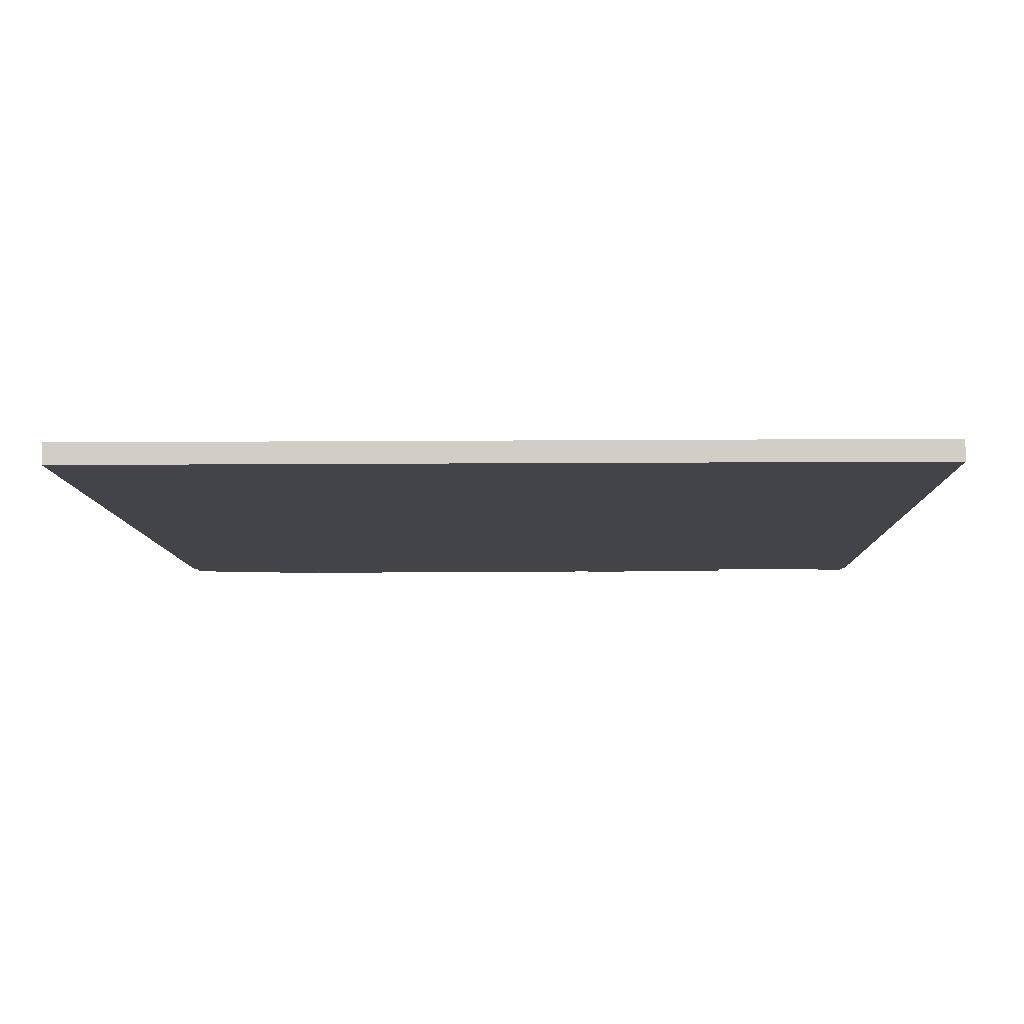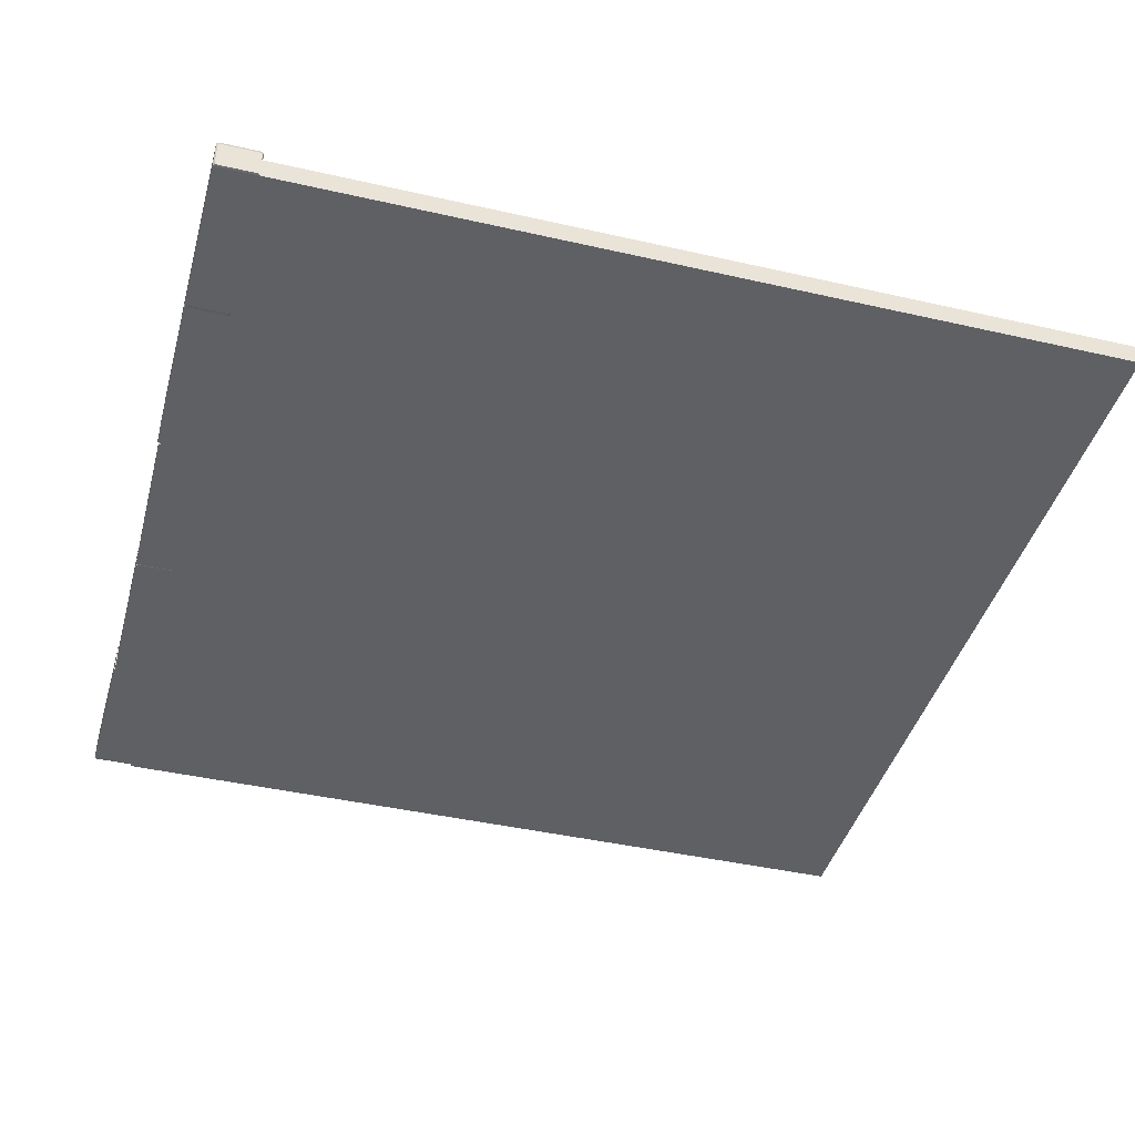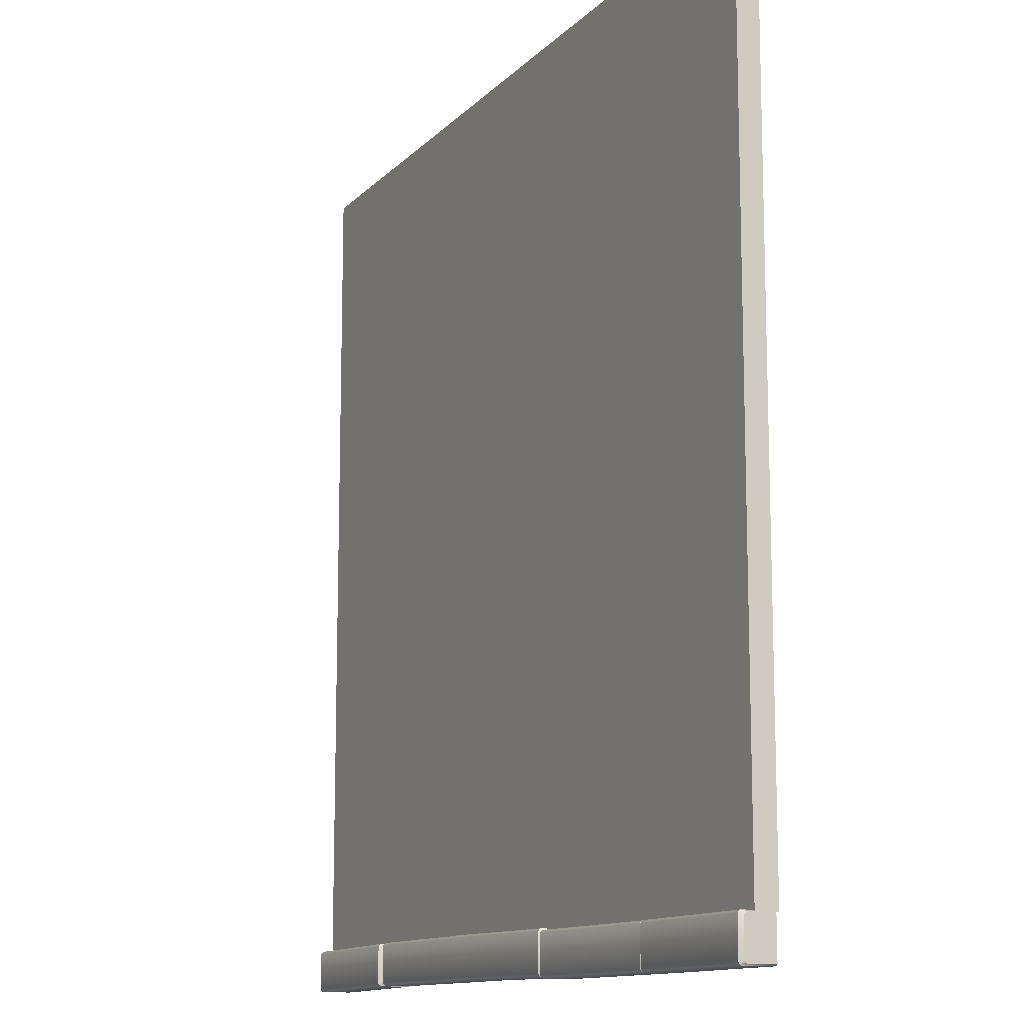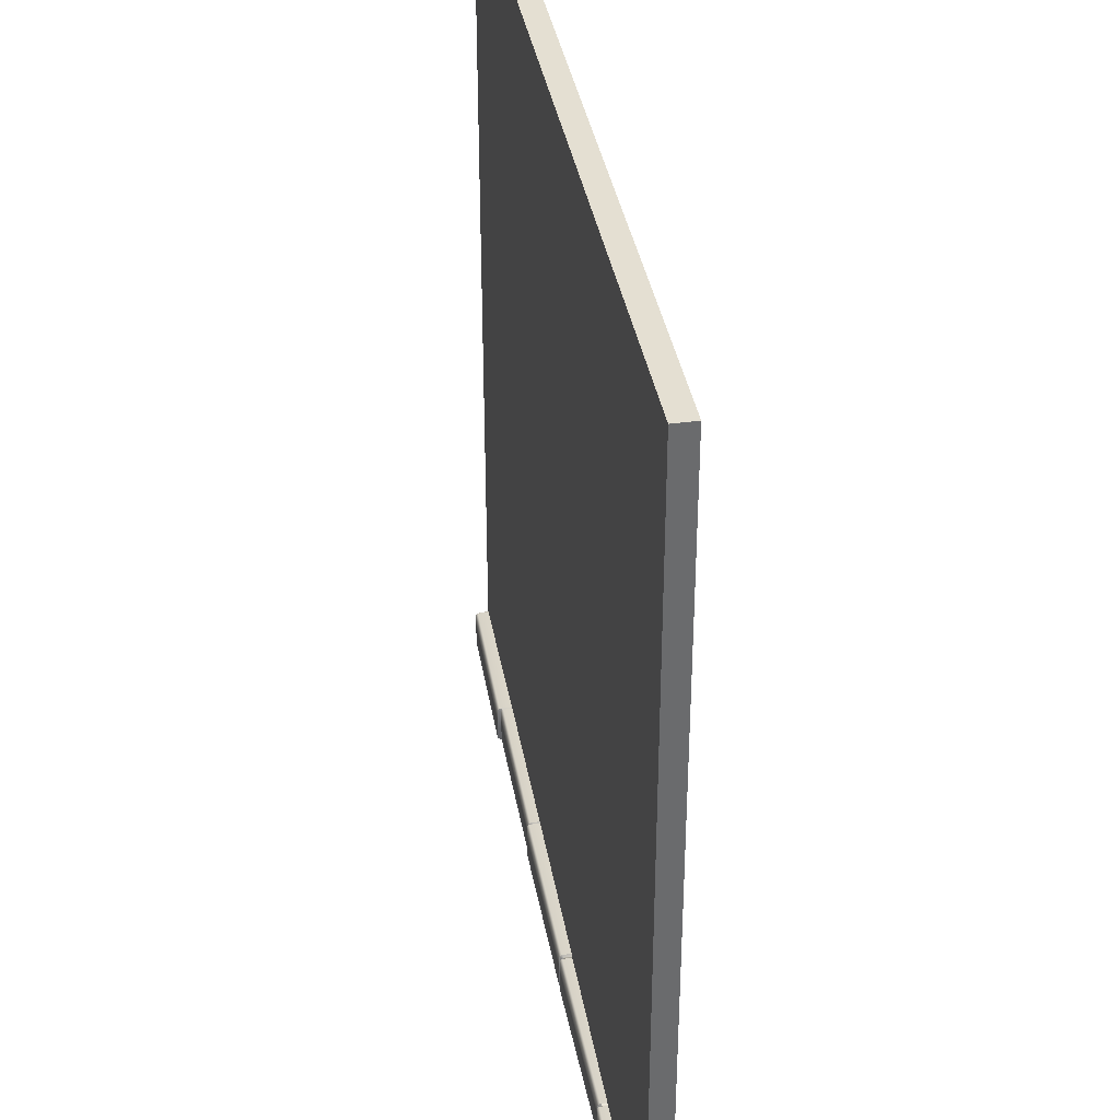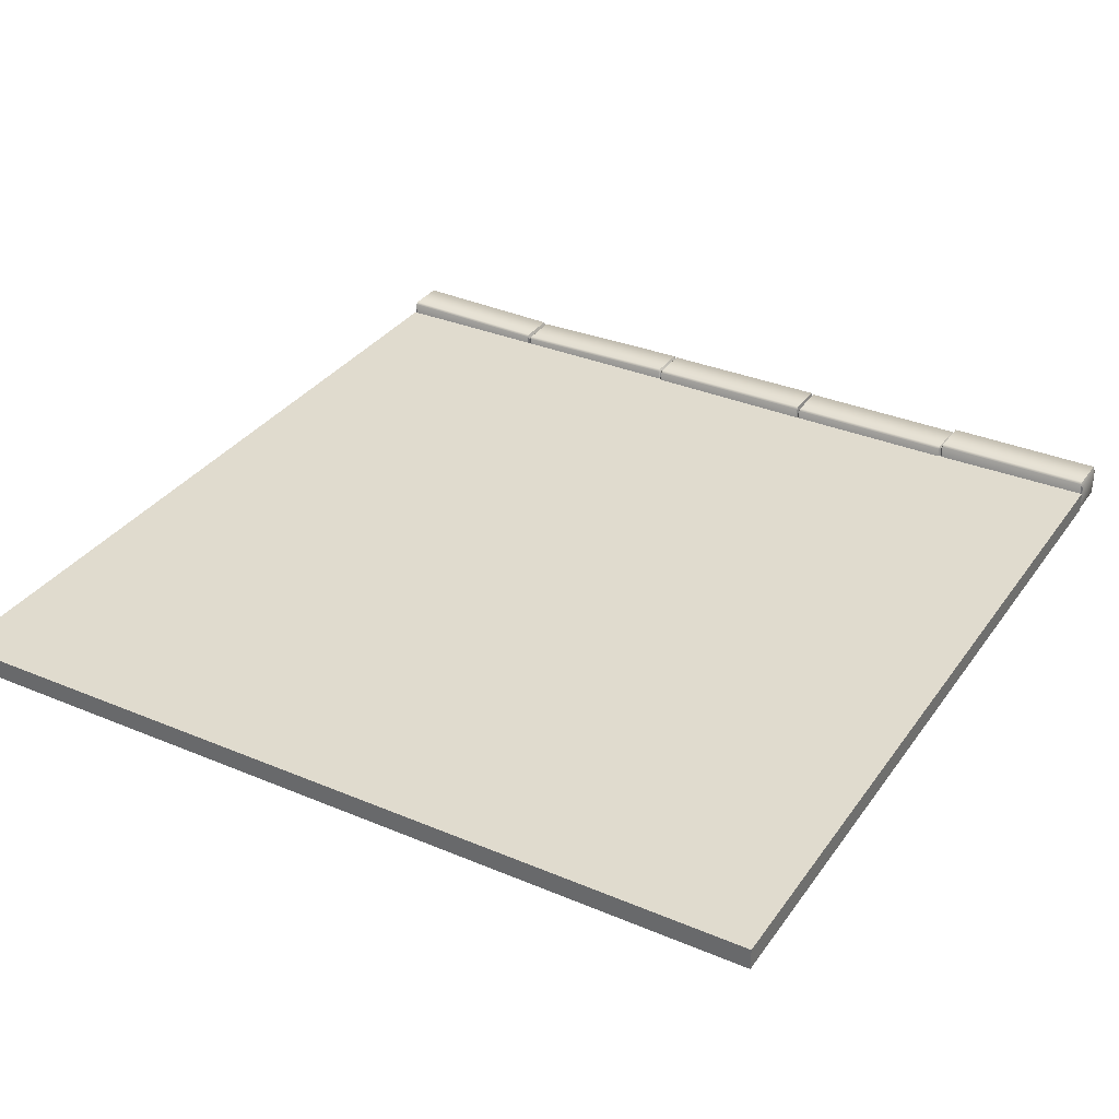
<metadata>
{"format":"obj","ext":"obj","renderer":"f3d","projection":"perspective","resolution":1024,"background":"white","views":[{"elev":-8.4,"azim":1.3,"up":"+Y"},{"elev":-42.2,"azim":-105.3,"up":"+Y"},{"elev":-12.2,"azim":-115.5,"up":"+Z"},{"elev":37.2,"azim":-99.7,"up":"+Z"},{"elev":33.5,"azim":29.9,"up":"+Y"}]}
</metadata>
<code>
g MainCity_Ground_RedTile_02
v -2 1.493e-07 -1.819
v 2 -1.592e-09 2
v 2 1.493e-07 -1.819
v -2 -1.592e-09 2
v 2 0.1 2
v -2 0.1 -1.819
v 2 0.1 -1.819
v -2 0.1 2
v -2 -1.592e-09 2
v 2 0.1 2
v 2 -1.592e-09 2
v -2 0.1 2
v 2 1.493e-07 -1.819
v 2 0.1 2
v 2 0.1 -1.819
v 2 -1.592e-09 2
v -2 -1.592e-09 2
v -2 0.1 -1.819
v -2 0.1 2
v -2 1.493e-07 -1.819
v 1.991 0.009453 -2.008
v 2 0.1332 -2
v 1.991 0.1523 -2.008
v 2 0.01173 -2
v 2 0.1332 -2
v 1.991 0.1631 -1.997
v 1.991 0.1523 -2.008
v 2 0.144 -1.989
v 1.991 0.1631 -1.826
v 2 0.144 -1.829
v 2 0.1332 -1.818
v 1.991 0.1523 -1.815
v -1.238 -0.001335 -1.823
v -1.229 -0.00136 -2.008
v -1.238 -0.001335 -2.005
v -1.229 -0.00136 -1.815
v 2 0.01173 -2
v 2 0.144 -1.989
v 2 0.1332 -2
v 2 0.144 -1.829
v 2 0.01173 -1.818
v 2 0.1332 -1.818
v -1.229 -0.00136 -1.815
v -1.238 0.1203 -1.823
v -1.229 0.1287 -1.815
v -1.238 -0.001335 -1.823
v -1.238 0.1203 -1.823
v -1.229 0.1395 -1.826
v -1.229 0.1287 -1.815
v -1.238 0.1311 -1.834
v -1.229 0.1395 -1.997
v -1.238 0.1311 -1.995
v -1.238 0.1203 -2.005
v -1.229 0.1287 -2.008
v -0.3937 1.087e-05 -2
v 0.4253 0.1496 -1.994
v -0.3937 0.1429 -2
v 0.4253 0.0008905 -1.994
v 0.4253 0.1604 -1.983
v -0.3937 0.1429 -2
v 0.4253 0.1496 -1.994
v -0.3937 0.1537 -1.989
v 0.4253 0.1604 -1.812
v -0.3937 0.1537 -1.818
v 0.4253 0.1496 -1.801
v -0.3937 0.1429 -1.807
v 1.231 1.497e-06 -1.994
v 0.4379 1.553e-06 -1.802
v 1.231 1.55e-06 -1.801
v 0.4379 1.487e-06 -1.995
v 1.231 1.55e-06 -1.801
v 0.4379 0.1428 -1.802
v 1.231 0.1428 -1.801
v 0.4379 1.553e-06 -1.802
v 0.4379 0.1536 -1.813
v 1.231 0.1428 -1.801
v 0.4379 0.1428 -1.802
v 1.231 0.1536 -1.812
v 0.4379 0.1536 -1.984
v 1.231 0.1536 -1.984
v 0.4379 0.1428 -1.995
v 1.231 0.1428 -1.994
v 0.4379 1.487e-06 -1.995
v 1.231 0.1428 -1.994
v 0.4379 0.1428 -1.995
v 1.231 1.497e-06 -1.994
v 1.991 0.009453 -2.008
v 1.247 0.01575 -1.805
v 1.991 0.009453 -1.815
v 1.247 0.01575 -1.998
v 1.247 0.01575 -1.805
v 1.991 0.1523 -1.815
v 1.991 0.009453 -1.815
v 1.247 0.1586 -1.805
v 1.247 0.1694 -1.816
v 1.991 0.1523 -1.815
v 1.247 0.1586 -1.805
v 1.991 0.1631 -1.826
v 1.991 0.1631 -1.997
v 1.247 0.1694 -1.987
v 1.247 0.1586 -1.998
v 1.991 0.1523 -2.008
v 0.4253 0.0008905 -1.994
v -0.3937 1.092e-05 -1.807
v 0.4253 0.0008906 -1.801
v -0.3937 1.087e-05 -2
v 0.4253 0.0008906 -1.801
v -0.3937 0.1429 -1.807
v 0.4253 0.1496 -1.801
v -0.3937 1.092e-05 -1.807
v -1.229 -0.00136 -2.008
v -0.4112 0.1428 -2.007
v -1.229 0.1287 -2.008
v -0.4112 1.483e-06 -2.007
v -0.4112 0.1536 -1.997
v -1.229 0.1287 -2.008
v -0.4112 0.1428 -2.007
v -1.229 0.1395 -1.997
v -1.229 0.1395 -1.826
v -0.4112 0.1536 -1.825
v -0.4112 0.1428 -1.814
v -1.229 0.1287 -1.815
v 1.24 0.01028 -1.987
v 1.247 0.1586 -1.998
v 1.24 0.1357 -1.987
v 1.247 0.01575 -1.998
v 1.247 0.1694 -1.987
v 1.24 0.1357 -1.987
v 1.247 0.1586 -1.998
v 1.24 0.1461 -1.976
v 1.247 0.1694 -1.816
v 1.238 0.1461 -1.824
v 1.247 0.1586 -1.805
v 1.238 0.1357 -1.814
v 1.231 1.55e-06 -1.801
v 1.24 0.01028 -1.987
v 1.231 1.497e-06 -1.994
v 1.238 0.01028 -1.814
v 1.247 0.01575 -1.998
v 1.247 0.01575 -1.805
v 1.238 0.01028 -1.814
v 1.231 0.1428 -1.801
v 1.238 0.1357 -1.814
v 1.231 1.55e-06 -1.801
v 1.231 0.1536 -1.812
v 1.238 0.1357 -1.814
v 1.231 0.1428 -1.801
v 1.238 0.1461 -1.824
v 1.231 0.1536 -1.984
v 1.24 0.1461 -1.976
v 1.231 0.1428 -1.994
v 1.24 0.1357 -1.987
v 1.231 1.497e-06 -1.994
v 1.24 0.1357 -1.987
v 1.231 0.1428 -1.994
v 1.24 0.01028 -1.987
v 1.247 0.01575 -1.805
v 1.238 0.1357 -1.814
v 1.247 0.1586 -1.805
v 1.238 0.01028 -1.814
v 0.4306 -0.0004307 -1.988
v 0.4379 0.1428 -1.995
v 0.4291 0.1309 -1.988
v 0.4379 1.487e-06 -1.995
v 0.4379 0.1536 -1.984
v 0.4291 0.1309 -1.988
v 0.4379 0.1428 -1.995
v 0.4291 0.1409 -1.978
v 0.4379 0.1536 -1.813
v 0.4291 0.1409 -1.82
v 0.4379 0.1428 -1.802
v 0.4291 0.1309 -1.81
v 0.4253 0.0008906 -1.801
v 0.4306 -0.0004307 -1.988
v 0.4253 0.0008905 -1.994
v 0.4306 -0.0004307 -1.81
v 0.4379 1.487e-06 -1.995
v 0.4379 1.553e-06 -1.802
v 0.4306 -0.0004307 -1.81
v 0.4253 0.1496 -1.801
v 0.4291 0.1309 -1.81
v 0.4253 0.0008906 -1.801
v 0.4253 0.1604 -1.812
v 0.4291 0.1309 -1.81
v 0.4253 0.1496 -1.801
v 0.4291 0.1409 -1.82
v 0.4253 0.1604 -1.983
v 0.4291 0.1409 -1.978
v 0.4253 0.1496 -1.994
v 0.4291 0.1309 -1.988
v 0.4253 0.0008905 -1.994
v 0.4291 0.1309 -1.988
v 0.4253 0.1496 -1.994
v 0.4306 -0.0004307 -1.988
v 0.4379 1.553e-06 -1.802
v 0.4291 0.1309 -1.81
v 0.4379 0.1428 -1.802
v 0.4306 -0.0004307 -1.81
v -0.4112 1.529e-06 -1.814
v -0.4025 -2.848e-05 -1.991
v -0.4112 1.483e-06 -2.007
v -0.4025 -2.844e-05 -1.817
v -0.3937 1.087e-05 -2
v -0.3937 1.092e-05 -1.807
v -0.4025 -2.844e-05 -1.817
v -0.4112 0.1428 -1.814
v -0.4025 0.1328 -1.817
v -0.4112 1.529e-06 -1.814
v -0.4112 0.1536 -1.825
v -0.4025 0.1328 -1.817
v -0.4112 0.1428 -1.814
v -0.4025 0.1436 -1.826
v -0.4112 0.1536 -1.997
v -0.4025 0.1436 -1.981
v -0.4112 0.1428 -2.007
v -0.4025 0.1328 -1.991
v -0.4025 -2.848e-05 -1.991
v -0.3937 0.1429 -2
v -0.4025 0.1328 -1.991
v -0.3937 1.087e-05 -2
v -0.3937 0.1537 -1.989
v -0.4025 0.1328 -1.991
v -0.3937 0.1429 -2
v -0.4025 0.1436 -1.981
v -0.3937 0.1537 -1.818
v -0.4025 0.1436 -1.826
v -0.3937 0.1429 -1.807
v -0.4025 0.1328 -1.817
v -0.3937 1.092e-05 -1.807
v -0.4025 0.1328 -1.817
v -0.3937 0.1429 -1.807
v -0.4025 -2.844e-05 -1.817
v -0.4112 1.483e-06 -2.007
v -0.4025 0.1328 -1.991
v -0.4112 0.1428 -2.007
v -0.4025 -2.848e-05 -1.991
v -0.4112 1.483e-06 -2.007
v -1.229 -0.00136 -1.815
v -0.4112 1.529e-06 -1.814
v -1.229 -0.00136 -2.008
v -0.4112 1.529e-06 -1.814
v -1.229 0.1287 -1.815
v -0.4112 0.1428 -1.814
v -1.229 -0.00136 -1.815
v -1.238 -0.001335 -2.005
v -1.229 0.1287 -2.008
v -1.238 0.1203 -2.005
v -1.229 -0.00136 -2.008
v 1.247 0.01575 -1.998
v 1.991 0.1523 -2.008
v 1.247 0.1586 -1.998
v 1.991 0.009453 -2.008
v 2 0.01173 -2
v 1.991 0.009453 -1.815
v 2 0.01173 -1.818
v 1.991 0.009453 -2.008
v 1.991 0.009453 -1.815
v 2 0.1332 -1.818
v 2 0.01173 -1.818
v 1.991 0.1523 -1.815
v -1.247 -0.003612 -2.008
v -1.238 0.1203 -2.005
v -1.247 0.1356 -2.008
v -1.238 -0.001335 -2.005
v -1.238 0.1203 -2.005
v -1.247 0.1464 -1.997
v -1.247 0.1356 -2.008
v -1.238 0.1311 -1.995
v -1.247 0.1464 -1.826
v -1.238 0.1311 -1.834
v -1.238 0.1203 -1.823
v -1.247 0.1356 -1.815
v -1.247 -0.003612 -2.008
v -1.991 0.009839 -1.813
v -1.247 -0.003612 -1.815
v -1.991 0.009839 -2.006
v -1.991 0.009839 -1.813
v -1.247 0.1356 -1.815
v -1.247 -0.003612 -1.815
v -1.991 0.1527 -1.813
v -1.991 0.1635 -1.824
v -1.247 0.1356 -1.815
v -1.991 0.1527 -1.813
v -1.247 0.1464 -1.826
v -1.247 0.1464 -1.997
v -1.991 0.1635 -1.996
v -1.991 0.1527 -2.006
v -1.247 0.1356 -2.008
v -2 0.01173 -2
v -1.991 0.1527 -2.006
v -2 0.1332 -2
v -1.991 0.009839 -2.006
v -1.991 0.1635 -1.996
v -2 0.1332 -2
v -1.991 0.1527 -2.006
v -2 0.144 -1.989
v -1.991 0.1635 -1.824
v -2 0.144 -1.829
v -1.991 0.1527 -1.813
v -2 0.1336 -1.818
v -1.991 0.009839 -2.006
v -2 0.01173 -1.818
v -1.991 0.009839 -1.813
v -2 0.01173 -2
v -1.991 0.009839 -1.813
v -2 0.1336 -1.818
v -1.991 0.1527 -1.813
v -2 0.01173 -1.818
v -1.991 0.009839 -2.006
v -1.247 0.1356 -2.008
v -1.991 0.1527 -2.006
v -1.247 -0.003612 -2.008
v -1.238 -0.001335 -2.005
v -1.247 -0.003612 -1.815
v -1.238 -0.001335 -1.823
v -1.247 -0.003612 -2.008
v -1.247 -0.003612 -1.815
v -1.238 0.1203 -1.823
v -1.238 -0.001335 -1.823
v -1.247 0.1356 -1.815
v -2 0.01173 -2
v -2 0.1336 -1.818
v -2 0.01173 -1.818
v -2 0.1332 -2
v -2 0.144 -1.989
v -2 0.144 -1.829
g MainCity_Ground_RedTile_02_0
f 3 2 1
f 4 1 2
f 7 6 5
f 8 5 6
f 11 10 9
f 12 9 10
f 15 14 13
f 16 13 14
f 19 18 17
f 20 17 18
g MainCity_Ground_RedTile_02_1
f 23 22 21
f 24 21 22
f 27 26 25
f 28 25 26
f 26 29 28
f 30 28 29
f 30 29 31
f 32 31 29
f 35 34 33
f 36 33 34
f 39 38 37
f 38 40 37
f 37 40 41
f 40 42 41
f 45 44 43
f 46 43 44
f 49 48 47
f 50 47 48
f 48 51 50
f 52 50 51
f 52 51 53
f 54 53 51
f 57 56 55
f 58 55 56
f 61 60 59
f 62 59 60
f 59 62 63
f 64 63 62
f 63 64 65
f 66 65 64
f 69 68 67
f 70 67 68
f 73 72 71
f 74 71 72
f 77 76 75
f 78 75 76
f 75 78 79
f 80 79 78
f 79 80 81
f 82 81 80
f 85 84 83
f 86 83 84
f 89 88 87
f 90 87 88
f 93 92 91
f 94 91 92
f 97 96 95
f 98 95 96
f 98 99 95
f 100 95 99
f 100 99 101
f 102 101 99
f 105 104 103
f 106 103 104
f 109 108 107
f 110 107 108
f 113 112 111
f 114 111 112
f 117 116 115
f 118 115 116
f 118 119 115
f 120 115 119
f 120 119 121
f 122 121 119
f 125 124 123
f 126 123 124
f 129 128 127
f 130 127 128
f 127 130 131
f 132 131 130
f 131 132 133
f 134 133 132
f 137 136 135
f 138 135 136
f 136 139 138
f 140 138 139
f 143 142 141
f 144 141 142
f 147 146 145
f 148 145 146
f 145 148 149
f 150 149 148
f 149 150 151
f 152 151 150
f 155 154 153
f 156 153 154
f 159 158 157
f 160 157 158
f 163 162 161
f 164 161 162
f 167 166 165
f 168 165 166
f 165 168 169
f 170 169 168
f 169 170 171
f 172 171 170
f 175 174 173
f 176 173 174
f 174 177 176
f 178 176 177
f 181 180 179
f 182 179 180
f 185 184 183
f 186 183 184
f 183 186 187
f 188 187 186
f 187 188 189
f 190 189 188
f 193 192 191
f 194 191 192
f 197 196 195
f 198 195 196
f 201 200 199
f 202 199 200
f 200 203 202
f 204 202 203
f 207 206 205
f 208 205 206
f 211 210 209
f 212 209 210
f 209 212 213
f 214 213 212
f 213 214 215
f 216 215 214
f 219 218 217
f 220 217 218
f 223 222 221
f 224 221 222
f 221 224 225
f 226 225 224
f 225 226 227
f 228 227 226
f 231 230 229
f 232 229 230
f 235 234 233
f 236 233 234
f 239 238 237
f 240 237 238
f 243 242 241
f 244 241 242
f 247 246 245
f 248 245 246
f 251 250 249
f 252 249 250
f 255 254 253
f 256 253 254
f 259 258 257
f 260 257 258
f 263 262 261
f 264 261 262
f 267 266 265
f 268 265 266
f 266 269 268
f 270 268 269
f 270 269 271
f 272 271 269
f 275 274 273
f 276 273 274
f 279 278 277
f 280 277 278
f 283 282 281
f 284 281 282
f 284 285 281
f 286 281 285
f 286 285 287
f 288 287 285
f 291 290 289
f 292 289 290
f 295 294 293
f 296 293 294
f 293 296 297
f 298 297 296
f 297 298 299
f 300 299 298
f 303 302 301
f 304 301 302
f 307 306 305
f 308 305 306
f 311 310 309
f 312 309 310
f 315 314 313
f 316 313 314
f 319 318 317
f 320 317 318
f 323 322 321
f 324 321 322
f 324 322 325
f 326 325 322

</code>
